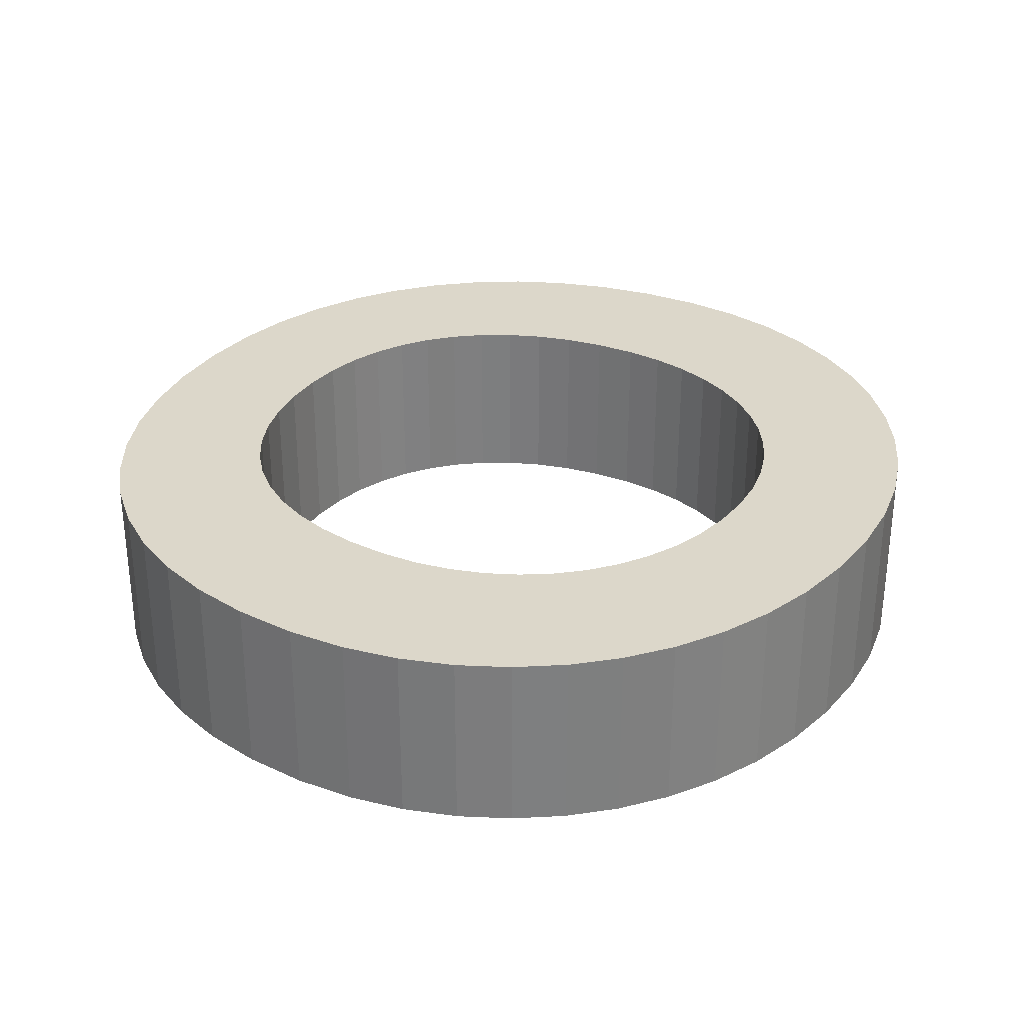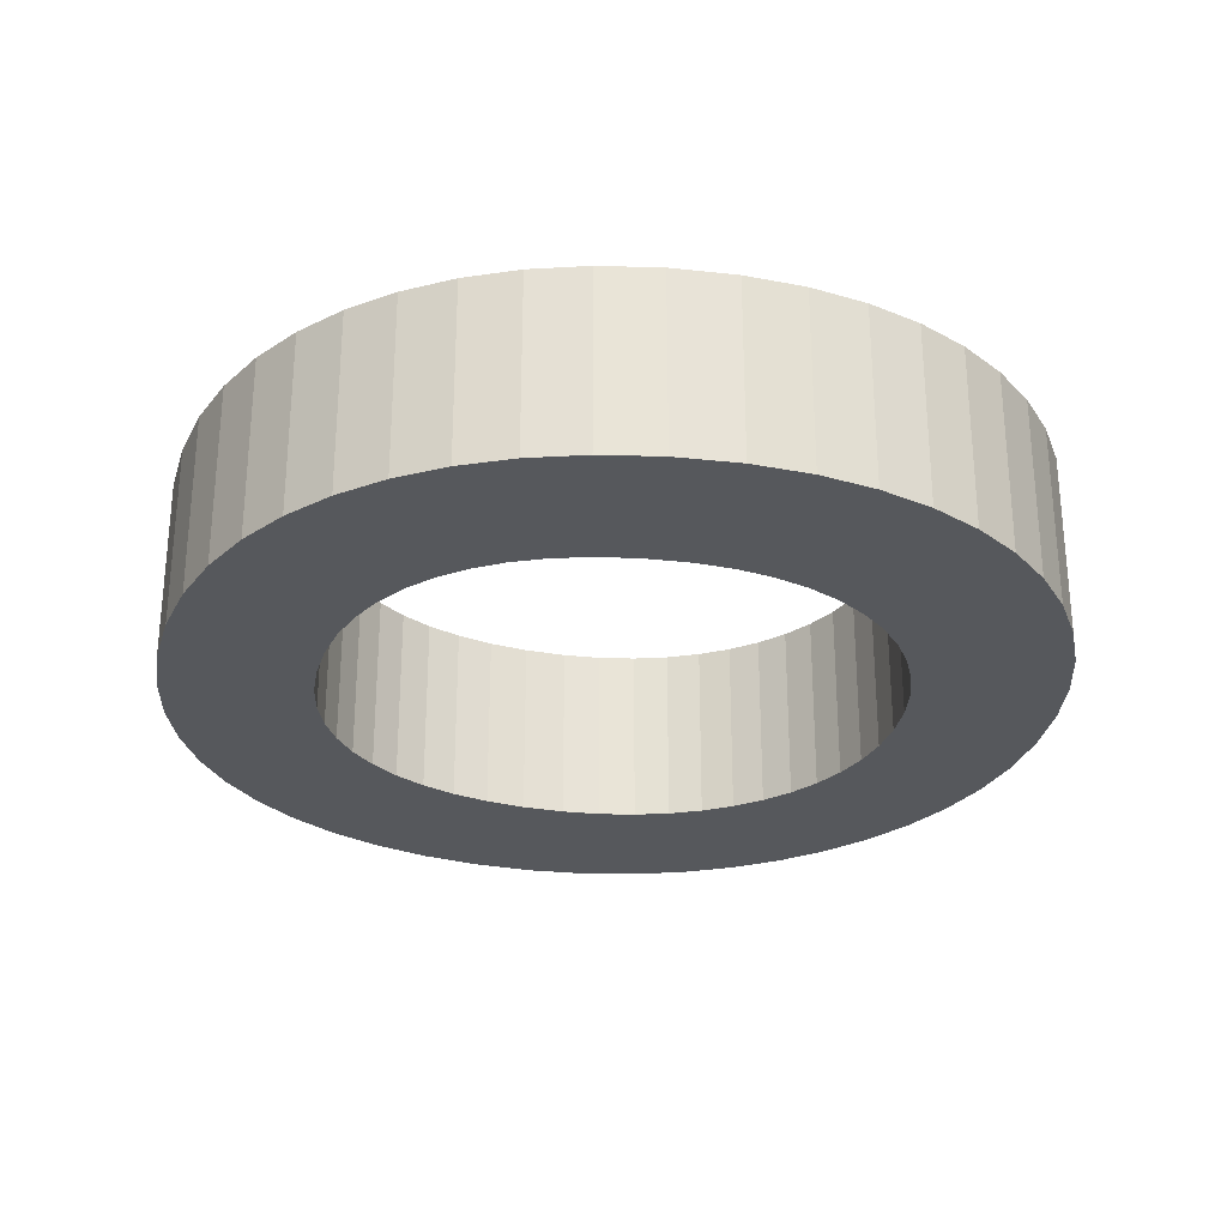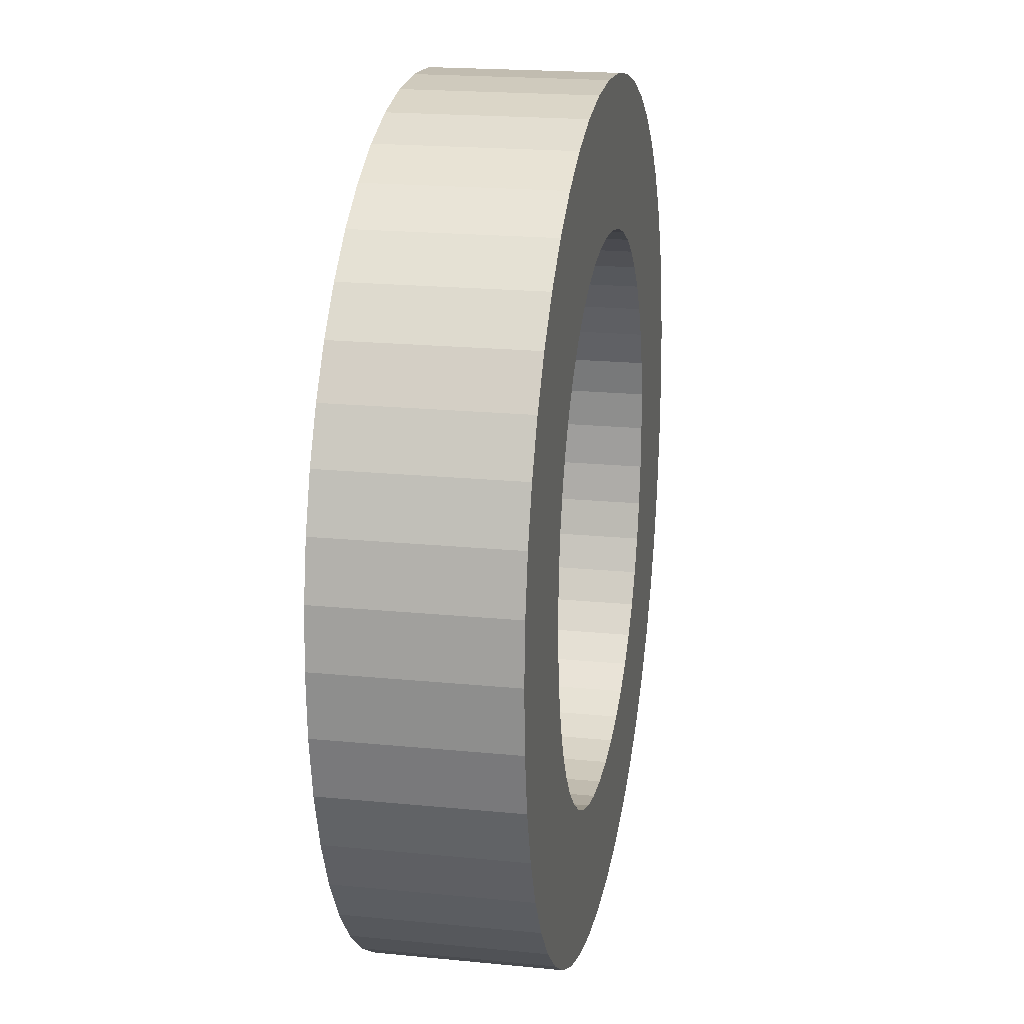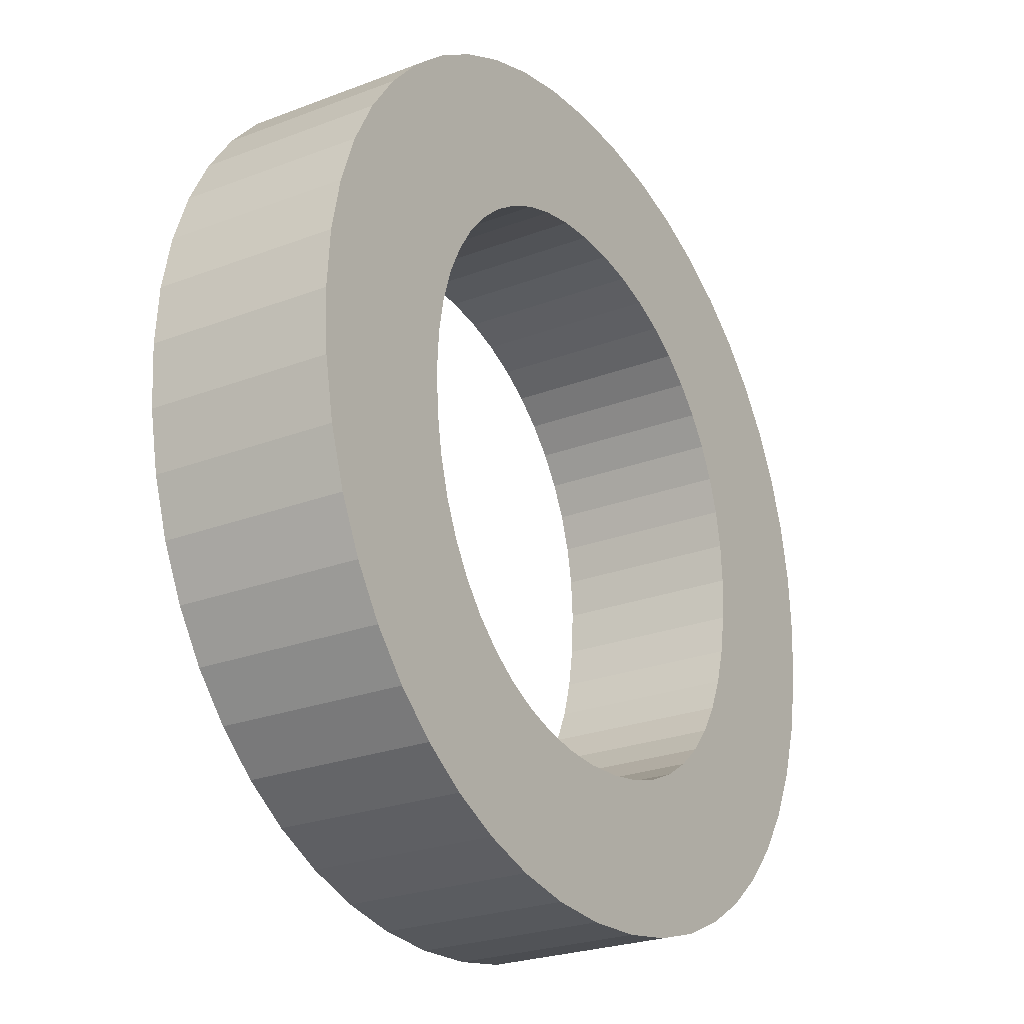
<metadata>
{"format":"obj","ext":"obj","renderer":"f3d","projection":"perspective","resolution":1024,"background":"white","views":[{"elev":30.7,"azim":120.6,"up":"+Z"},{"elev":-28.0,"azim":77.1,"up":"+Z"},{"elev":19.6,"azim":-79.5,"up":"+Y"},{"elev":-25.1,"azim":-58.2,"up":"+Y"}]}
</metadata>
<code>
v 0.514 0.1945 0.05
v 0.508 0.1621 0.05
v 0.4983 0.1319 0.05
v 0.485 0.1042 0.05
v 0.4683 0.07908 0.05
v 0.4485 0.05675 0.05
v 0.4257 0.03738 0.05
v 0.4 0.02115 0.05
v 0.3717 0.008219 0.05
v 0.341 -0.001231 0.05
v 0.308 -0.007029 0.05
v 0.273 -0.009 0.05
v 0.2393 -0.006953 0.05
v 0.2075 -0.000954 0.05
v 0.1777 0.008781 0.05
v 0.1502 0.02204 0.05
v 0.1252 0.0386 0.05
v 0.1027 0.05825 0.05
v 0.08322 0.08078 0.05
v 0.06678 0.106 0.05
v 0.05362 0.1336 0.05
v 0.04397 0.1635 0.05
v 0.03803 0.1953 0.05
v 0.036 0.229 0.05
v 0.0381 0.2606 0.05
v 0.04425 0.2908 0.05
v 0.05419 0.3192 0.05
v 0.06767 0.3457 0.05
v 0.08444 0.37 0.05
v 0.1042 0.3919 0.05
v 0.1269 0.4111 0.05
v 0.152 0.4273 0.05
v 0.1794 0.4404 0.05
v 0.2089 0.45 0.05
v 0.2402 0.456 0.05
v 0.273 0.458 0.05
v 0.3074 0.456 0.05
v 0.34 0.4503 0.05
v 0.3705 0.4409 0.05
v 0.3987 0.4282 0.05
v 0.4244 0.4123 0.05
v 0.4474 0.3934 0.05
v 0.4674 0.3717 0.05
v 0.4843 0.3475 0.05
v 0.4979 0.3209 0.05
v 0.5078 0.2921 0.05
v 0.5139 0.2614 0.05
v 0.516 0.229 0.05
v 0.1282 0.2059 0.05
v 0.1318 0.1843 0.05
v 0.1376 0.1642 0.05
v 0.1455 0.1458 0.05
v 0.1554 0.1292 0.05
v 0.1673 0.1144 0.05
v 0.1809 0.1016 0.05
v 0.1962 0.09085 0.05
v 0.2131 0.08233 0.05
v 0.2314 0.07611 0.05
v 0.2511 0.07229 0.05
v 0.272 0.071 0.05
v 0.2948 0.07224 0.05
v 0.316 0.07589 0.05
v 0.3356 0.08189 0.05
v 0.3534 0.09015 0.05
v 0.3695 0.1006 0.05
v 0.3837 0.1131 0.05
v 0.396 0.1277 0.05
v 0.4062 0.1442 0.05
v 0.4143 0.1625 0.05
v 0.4202 0.1827 0.05
v 0.4238 0.2045 0.05
v 0.425 0.228 0.05
v 0.4237 0.2492 0.05
v 0.4198 0.2693 0.05
v 0.4136 0.2881 0.05
v 0.4051 0.3056 0.05
v 0.3945 0.3214 0.05
v 0.3819 0.3356 0.05
v 0.3674 0.348 0.05
v 0.3512 0.3584 0.05
v 0.3335 0.3668 0.05
v 0.3142 0.3729 0.05
v 0.2937 0.3767 0.05
v 0.272 0.378 0.05
v 0.2515 0.3767 0.05
v 0.2321 0.3729 0.05
v 0.2139 0.3668 0.05
v 0.1971 0.3585 0.05
v 0.1817 0.3481 0.05
v 0.168 0.3357 0.05
v 0.156 0.3216 0.05
v 0.1459 0.3059 0.05
v 0.1378 0.2886 0.05
v 0.1319 0.2699 0.05
v 0.1282 0.25 0.05
v 0.127 0.229 0.05
v 0.514 0.1945 -0.05
v 0.508 0.1621 -0.05
v 0.4983 0.1319 -0.05
v 0.485 0.1042 -0.05
v 0.4683 0.07908 -0.05
v 0.4485 0.05675 -0.05
v 0.4257 0.03738 -0.05
v 0.4 0.02115 -0.05
v 0.3717 0.008219 -0.05
v 0.341 -0.001231 -0.05
v 0.308 -0.007029 -0.05
v 0.273 -0.009 -0.05
v 0.2393 -0.006953 -0.05
v 0.2075 -0.000954 -0.05
v 0.1777 0.008781 -0.05
v 0.1502 0.02204 -0.05
v 0.1252 0.0386 -0.05
v 0.1027 0.05825 -0.05
v 0.08322 0.08078 -0.05
v 0.06678 0.106 -0.05
v 0.05362 0.1336 -0.05
v 0.04397 0.1635 -0.05
v 0.03803 0.1953 -0.05
v 0.036 0.229 -0.05
v 0.0381 0.2606 -0.05
v 0.04425 0.2908 -0.05
v 0.05419 0.3192 -0.05
v 0.06767 0.3457 -0.05
v 0.08444 0.37 -0.05
v 0.1042 0.3919 -0.05
v 0.1269 0.4111 -0.05
v 0.152 0.4273 -0.05
v 0.1794 0.4404 -0.05
v 0.2089 0.45 -0.05
v 0.2402 0.456 -0.05
v 0.273 0.458 -0.05
v 0.3074 0.456 -0.05
v 0.34 0.4503 -0.05
v 0.3705 0.4409 -0.05
v 0.3987 0.4282 -0.05
v 0.4244 0.4123 -0.05
v 0.4474 0.3934 -0.05
v 0.4674 0.3717 -0.05
v 0.4843 0.3475 -0.05
v 0.4979 0.3209 -0.05
v 0.5078 0.2921 -0.05
v 0.5139 0.2614 -0.05
v 0.516 0.229 -0.05
v 0.1282 0.2059 -0.05
v 0.1318 0.1843 -0.05
v 0.1376 0.1642 -0.05
v 0.1455 0.1458 -0.05
v 0.1554 0.1292 -0.05
v 0.1673 0.1144 -0.05
v 0.1809 0.1016 -0.05
v 0.1962 0.09085 -0.05
v 0.2131 0.08233 -0.05
v 0.2314 0.07611 -0.05
v 0.2511 0.07229 -0.05
v 0.272 0.071 -0.05
v 0.2948 0.07224 -0.05
v 0.316 0.07589 -0.05
v 0.3356 0.08189 -0.05
v 0.3534 0.09015 -0.05
v 0.3695 0.1006 -0.05
v 0.3837 0.1131 -0.05
v 0.396 0.1277 -0.05
v 0.4062 0.1442 -0.05
v 0.4143 0.1625 -0.05
v 0.4202 0.1827 -0.05
v 0.4238 0.2045 -0.05
v 0.425 0.228 -0.05
v 0.4237 0.2492 -0.05
v 0.4198 0.2693 -0.05
v 0.4136 0.2881 -0.05
v 0.4051 0.3056 -0.05
v 0.3945 0.3214 -0.05
v 0.3819 0.3356 -0.05
v 0.3674 0.348 -0.05
v 0.3512 0.3584 -0.05
v 0.3335 0.3668 -0.05
v 0.3142 0.3729 -0.05
v 0.2937 0.3767 -0.05
v 0.272 0.378 -0.05
v 0.2515 0.3767 -0.05
v 0.2321 0.3729 -0.05
v 0.2139 0.3668 -0.05
v 0.1971 0.3585 -0.05
v 0.1817 0.3481 -0.05
v 0.168 0.3357 -0.05
v 0.156 0.3216 -0.05
v 0.1459 0.3059 -0.05
v 0.1378 0.2886 -0.05
v 0.1319 0.2699 -0.05
v 0.1282 0.25 -0.05
v 0.127 0.229 -0.05
v 0.514 0.1945 -0.05
v 0.514 0.1945 0.05
v 0.508 0.1621 -0.05
v 0.508 0.1621 0.05
v 0.4983 0.1319 -0.05
v 0.4983 0.1319 0.05
v 0.485 0.1042 -0.05
v 0.485 0.1042 0.05
v 0.4683 0.07908 -0.05
v 0.4683 0.07908 0.05
v 0.4485 0.05675 -0.05
v 0.4485 0.05675 0.05
v 0.4257 0.03738 -0.05
v 0.4257 0.03738 0.05
v 0.4 0.02115 -0.05
v 0.4 0.02115 0.05
v 0.3717 0.008219 -0.05
v 0.3717 0.008219 0.05
v 0.341 -0.001231 -0.05
v 0.341 -0.001231 0.05
v 0.308 -0.007029 -0.05
v 0.308 -0.007029 0.05
v 0.273 -0.009 -0.05
v 0.273 -0.009 0.05
v 0.2393 -0.006953 -0.05
v 0.2393 -0.006953 0.05
v 0.2075 -0.000954 -0.05
v 0.2075 -0.000954 0.05
v 0.1777 0.008781 -0.05
v 0.1777 0.008781 0.05
v 0.1502 0.02204 -0.05
v 0.1502 0.02204 0.05
v 0.1252 0.0386 -0.05
v 0.1252 0.0386 0.05
v 0.1027 0.05825 -0.05
v 0.1027 0.05825 0.05
v 0.08322 0.08078 -0.05
v 0.08322 0.08078 0.05
v 0.06678 0.106 -0.05
v 0.06678 0.106 0.05
v 0.05362 0.1336 -0.05
v 0.05362 0.1336 0.05
v 0.04397 0.1635 -0.05
v 0.04397 0.1635 0.05
v 0.03803 0.1953 -0.05
v 0.03803 0.1953 0.05
v 0.036 0.229 -0.05
v 0.036 0.229 0.05
v 0.0381 0.2606 -0.05
v 0.0381 0.2606 0.05
v 0.04425 0.2908 -0.05
v 0.04425 0.2908 0.05
v 0.05419 0.3192 -0.05
v 0.05419 0.3192 0.05
v 0.06767 0.3457 -0.05
v 0.06767 0.3457 0.05
v 0.08444 0.37 -0.05
v 0.08444 0.37 0.05
v 0.1042 0.3919 -0.05
v 0.1042 0.3919 0.05
v 0.1269 0.4111 -0.05
v 0.1269 0.4111 0.05
v 0.152 0.4273 -0.05
v 0.152 0.4273 0.05
v 0.1794 0.4404 -0.05
v 0.1794 0.4404 0.05
v 0.2089 0.45 -0.05
v 0.2089 0.45 0.05
v 0.2402 0.456 -0.05
v 0.2402 0.456 0.05
v 0.273 0.458 -0.05
v 0.273 0.458 0.05
v 0.3074 0.456 -0.05
v 0.3074 0.456 0.05
v 0.34 0.4503 -0.05
v 0.34 0.4503 0.05
v 0.3705 0.4409 -0.05
v 0.3705 0.4409 0.05
v 0.3987 0.4282 -0.05
v 0.3987 0.4282 0.05
v 0.4244 0.4123 -0.05
v 0.4244 0.4123 0.05
v 0.4474 0.3934 -0.05
v 0.4474 0.3934 0.05
v 0.4674 0.3717 -0.05
v 0.4674 0.3717 0.05
v 0.4843 0.3475 -0.05
v 0.4843 0.3475 0.05
v 0.4979 0.3209 -0.05
v 0.4979 0.3209 0.05
v 0.5078 0.2921 -0.05
v 0.5078 0.2921 0.05
v 0.5139 0.2614 -0.05
v 0.5139 0.2614 0.05
v 0.516 0.229 -0.05
v 0.516 0.229 0.05
v 0.1282 0.2059 -0.05
v 0.1282 0.2059 0.05
v 0.1318 0.1843 -0.05
v 0.1318 0.1843 0.05
v 0.1376 0.1642 -0.05
v 0.1376 0.1642 0.05
v 0.1455 0.1458 -0.05
v 0.1455 0.1458 0.05
v 0.1554 0.1292 -0.05
v 0.1554 0.1292 0.05
v 0.1673 0.1144 -0.05
v 0.1673 0.1144 0.05
v 0.1809 0.1016 -0.05
v 0.1809 0.1016 0.05
v 0.1962 0.09085 -0.05
v 0.1962 0.09085 0.05
v 0.2131 0.08233 -0.05
v 0.2131 0.08233 0.05
v 0.2314 0.07611 -0.05
v 0.2314 0.07611 0.05
v 0.2511 0.07229 -0.05
v 0.2511 0.07229 0.05
v 0.272 0.071 -0.05
v 0.272 0.071 0.05
v 0.2948 0.07224 -0.05
v 0.2948 0.07224 0.05
v 0.316 0.07589 -0.05
v 0.316 0.07589 0.05
v 0.3356 0.08189 -0.05
v 0.3356 0.08189 0.05
v 0.3534 0.09015 -0.05
v 0.3534 0.09015 0.05
v 0.3695 0.1006 -0.05
v 0.3695 0.1006 0.05
v 0.3837 0.1131 -0.05
v 0.3837 0.1131 0.05
v 0.396 0.1277 -0.05
v 0.396 0.1277 0.05
v 0.4062 0.1442 -0.05
v 0.4062 0.1442 0.05
v 0.4143 0.1625 -0.05
v 0.4143 0.1625 0.05
v 0.4202 0.1827 -0.05
v 0.4202 0.1827 0.05
v 0.4238 0.2045 -0.05
v 0.4238 0.2045 0.05
v 0.425 0.228 -0.05
v 0.425 0.228 0.05
v 0.4237 0.2492 -0.05
v 0.4237 0.2492 0.05
v 0.4198 0.2693 -0.05
v 0.4198 0.2693 0.05
v 0.4136 0.2881 -0.05
v 0.4136 0.2881 0.05
v 0.4051 0.3056 -0.05
v 0.4051 0.3056 0.05
v 0.3945 0.3214 -0.05
v 0.3945 0.3214 0.05
v 0.3819 0.3356 -0.05
v 0.3819 0.3356 0.05
v 0.3674 0.348 -0.05
v 0.3674 0.348 0.05
v 0.3512 0.3584 -0.05
v 0.3512 0.3584 0.05
v 0.3335 0.3668 -0.05
v 0.3335 0.3668 0.05
v 0.3142 0.3729 -0.05
v 0.3142 0.3729 0.05
v 0.2937 0.3767 -0.05
v 0.2937 0.3767 0.05
v 0.272 0.378 -0.05
v 0.272 0.378 0.05
v 0.2515 0.3767 -0.05
v 0.2515 0.3767 0.05
v 0.2321 0.3729 -0.05
v 0.2321 0.3729 0.05
v 0.2139 0.3668 -0.05
v 0.2139 0.3668 0.05
v 0.1971 0.3585 -0.05
v 0.1971 0.3585 0.05
v 0.1817 0.3481 -0.05
v 0.1817 0.3481 0.05
v 0.168 0.3357 -0.05
v 0.168 0.3357 0.05
v 0.156 0.3216 -0.05
v 0.156 0.3216 0.05
v 0.1459 0.3059 -0.05
v 0.1459 0.3059 0.05
v 0.1378 0.2886 -0.05
v 0.1378 0.2886 0.05
v 0.1319 0.2699 -0.05
v 0.1319 0.2699 0.05
v 0.1282 0.25 -0.05
v 0.1282 0.25 0.05
v 0.127 0.229 -0.05
v 0.127 0.229 0.05
f 35 37 36
f 35 38 37
f 34 38 35
f 34 39 38
f 33 39 34
f 33 40 39
f 32 40 33
f 32 41 40
f 31 41 32
f 31 42 41
f 30 42 31
f 30 43 42
f 29 84 30
f 84 43 30
f 29 85 84
f 83 43 84
f 29 86 85
f 82 43 83
f 29 87 86
f 81 43 82
f 81 44 43
f 28 87 29
f 28 88 87
f 80 44 81
f 28 89 88
f 79 44 80
f 28 90 89
f 78 44 79
f 78 45 44
f 27 90 28
f 27 91 90
f 77 45 78
f 27 92 91
f 76 45 77
f 76 46 45
f 26 92 27
f 26 93 92
f 75 46 76
f 75 47 46
f 25 93 26
f 25 94 93
f 74 47 75
f 25 95 94
f 73 47 74
f 73 48 47
f 24 95 25
f 24 96 95
f 72 48 73
f 23 96 24
f 23 49 96
f 72 1 48
f 71 1 72
f 23 50 49
f 70 1 71
f 22 50 23
f 2 1 70
f 22 51 50
f 69 2 70
f 22 52 51
f 21 52 22
f 68 2 69
f 68 3 2
f 21 53 52
f 67 3 68
f 20 53 21
f 67 4 3
f 20 54 53
f 66 4 67
f 20 55 54
f 65 4 66
f 19 55 20
f 65 5 4
f 19 56 55
f 64 5 65
f 19 57 56
f 63 5 64
f 19 58 57
f 62 5 63
f 18 58 19
f 62 6 5
f 18 59 58
f 61 6 62
f 18 60 59
f 60 6 61
f 18 6 60
f 17 6 18
f 17 7 6
f 16 7 17
f 16 8 7
f 15 8 16
f 15 9 8
f 14 9 15
f 14 10 9
f 13 10 14
f 13 11 10
f 12 11 13
f 131 133 132
f 131 134 133
f 130 134 131
f 130 135 134
f 129 135 130
f 129 136 135
f 128 136 129
f 128 137 136
f 127 137 128
f 127 138 137
f 126 138 127
f 126 139 138
f 125 180 126
f 180 139 126
f 125 181 180
f 179 139 180
f 125 182 181
f 178 139 179
f 125 183 182
f 177 139 178
f 177 140 139
f 124 183 125
f 124 184 183
f 176 140 177
f 124 185 184
f 175 140 176
f 124 186 185
f 174 140 175
f 174 141 140
f 123 186 124
f 123 187 186
f 173 141 174
f 123 188 187
f 172 141 173
f 172 142 141
f 122 188 123
f 122 189 188
f 171 142 172
f 171 143 142
f 121 189 122
f 121 190 189
f 170 143 171
f 121 191 190
f 169 143 170
f 169 144 143
f 120 191 121
f 120 192 191
f 168 144 169
f 119 192 120
f 119 145 192
f 168 97 144
f 167 97 168
f 119 146 145
f 166 97 167
f 118 146 119
f 166 98 97
f 118 147 146
f 165 98 166
f 118 148 147
f 117 148 118
f 164 98 165
f 164 99 98
f 117 149 148
f 163 99 164
f 116 149 117
f 163 100 99
f 116 150 149
f 162 100 163
f 116 151 150
f 161 100 162
f 115 151 116
f 161 101 100
f 115 152 151
f 160 101 161
f 115 153 152
f 159 101 160
f 115 154 153
f 158 101 159
f 114 154 115
f 158 102 101
f 114 155 154
f 157 102 158
f 114 156 155
f 156 102 157
f 114 102 156
f 113 102 114
f 113 103 102
f 112 103 113
f 112 104 103
f 111 104 112
f 111 105 104
f 110 105 111
f 110 106 105
f 109 106 110
f 109 107 106
f 108 107 109
f 194 196 195 193
f 196 198 197 195
f 198 200 199 197
f 200 202 201 199
f 202 204 203 201
f 204 206 205 203
f 206 208 207 205
f 208 210 209 207
f 210 212 211 209
f 212 214 213 211
f 214 216 215 213
f 216 218 217 215
f 218 220 219 217
f 220 222 221 219
f 222 224 223 221
f 224 226 225 223
f 226 228 227 225
f 228 230 229 227
f 230 232 231 229
f 232 234 233 231
f 234 236 235 233
f 236 238 237 235
f 238 240 239 237
f 240 242 241 239
f 242 244 243 241
f 244 246 245 243
f 246 248 247 245
f 248 250 249 247
f 250 252 251 249
f 252 254 253 251
f 254 256 255 253
f 256 258 257 255
f 258 260 259 257
f 260 262 261 259
f 262 264 263 261
f 264 266 265 263
f 266 268 267 265
f 268 270 269 267
f 270 272 271 269
f 272 274 273 271
f 274 276 275 273
f 276 278 277 275
f 278 280 279 277
f 280 282 281 279
f 282 284 283 281
f 284 286 285 283
f 286 288 287 285
f 288 194 193 287
f 290 292 291 289
f 292 294 293 291
f 294 296 295 293
f 296 298 297 295
f 298 300 299 297
f 300 302 301 299
f 302 304 303 301
f 304 306 305 303
f 306 308 307 305
f 308 310 309 307
f 310 312 311 309
f 312 314 313 311
f 314 316 315 313
f 316 318 317 315
f 318 320 319 317
f 320 322 321 319
f 322 324 323 321
f 324 326 325 323
f 326 328 327 325
f 328 330 329 327
f 330 332 331 329
f 332 334 333 331
f 334 336 335 333
f 336 338 337 335
f 338 340 339 337
f 340 342 341 339
f 342 344 343 341
f 344 346 345 343
f 346 348 347 345
f 348 350 349 347
f 350 352 351 349
f 352 354 353 351
f 354 356 355 353
f 356 358 357 355
f 358 360 359 357
f 360 362 361 359
f 362 364 363 361
f 364 366 365 363
f 366 368 367 365
f 368 370 369 367
f 370 372 371 369
f 372 374 373 371
f 374 376 375 373
f 376 378 377 375
f 378 380 379 377
f 380 382 381 379
f 382 384 383 381
f 384 290 289 383

</code>
